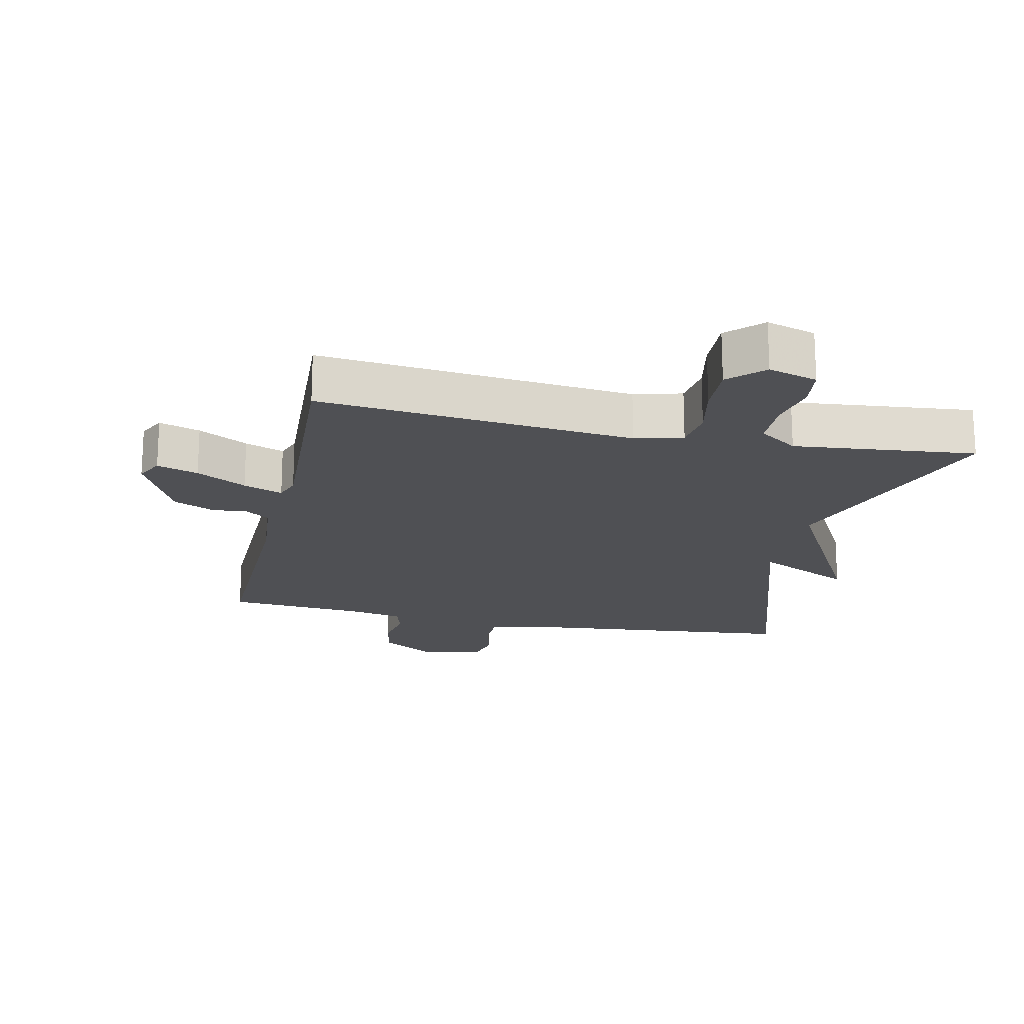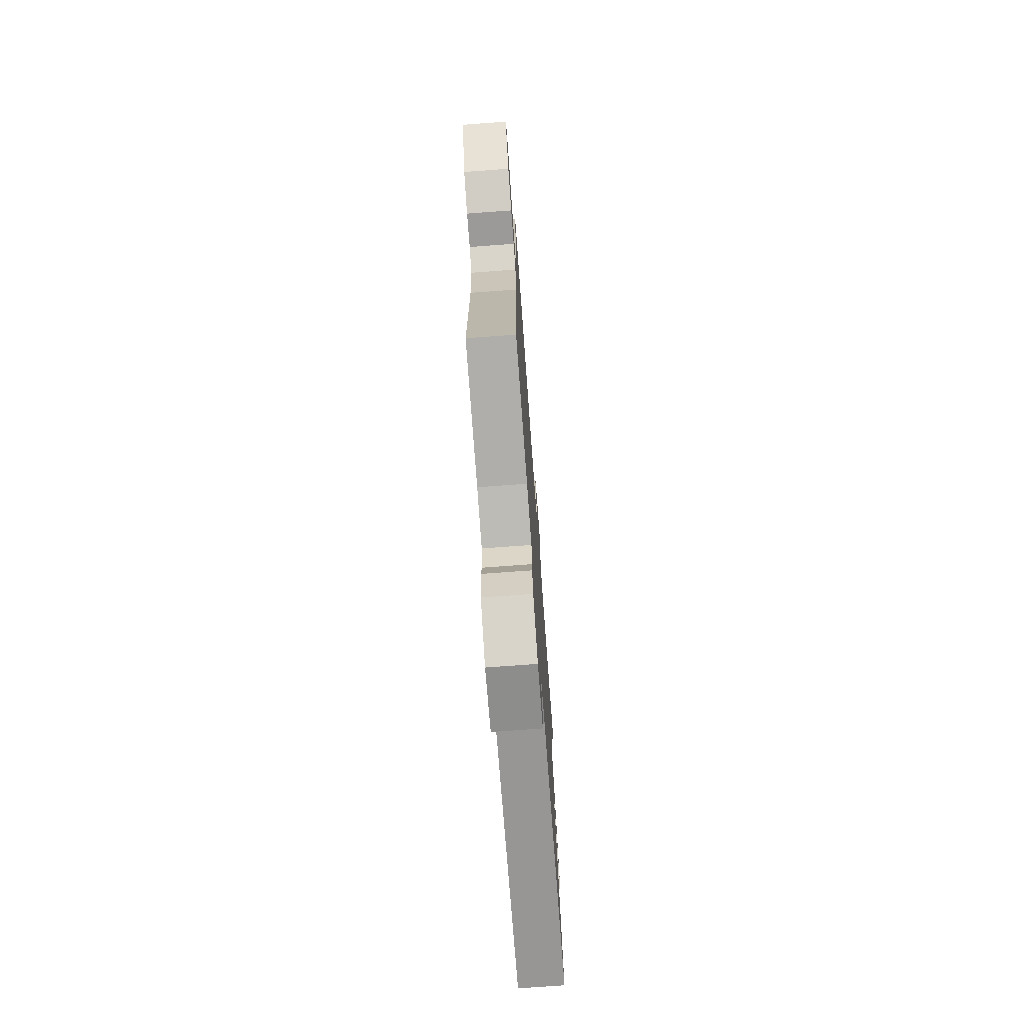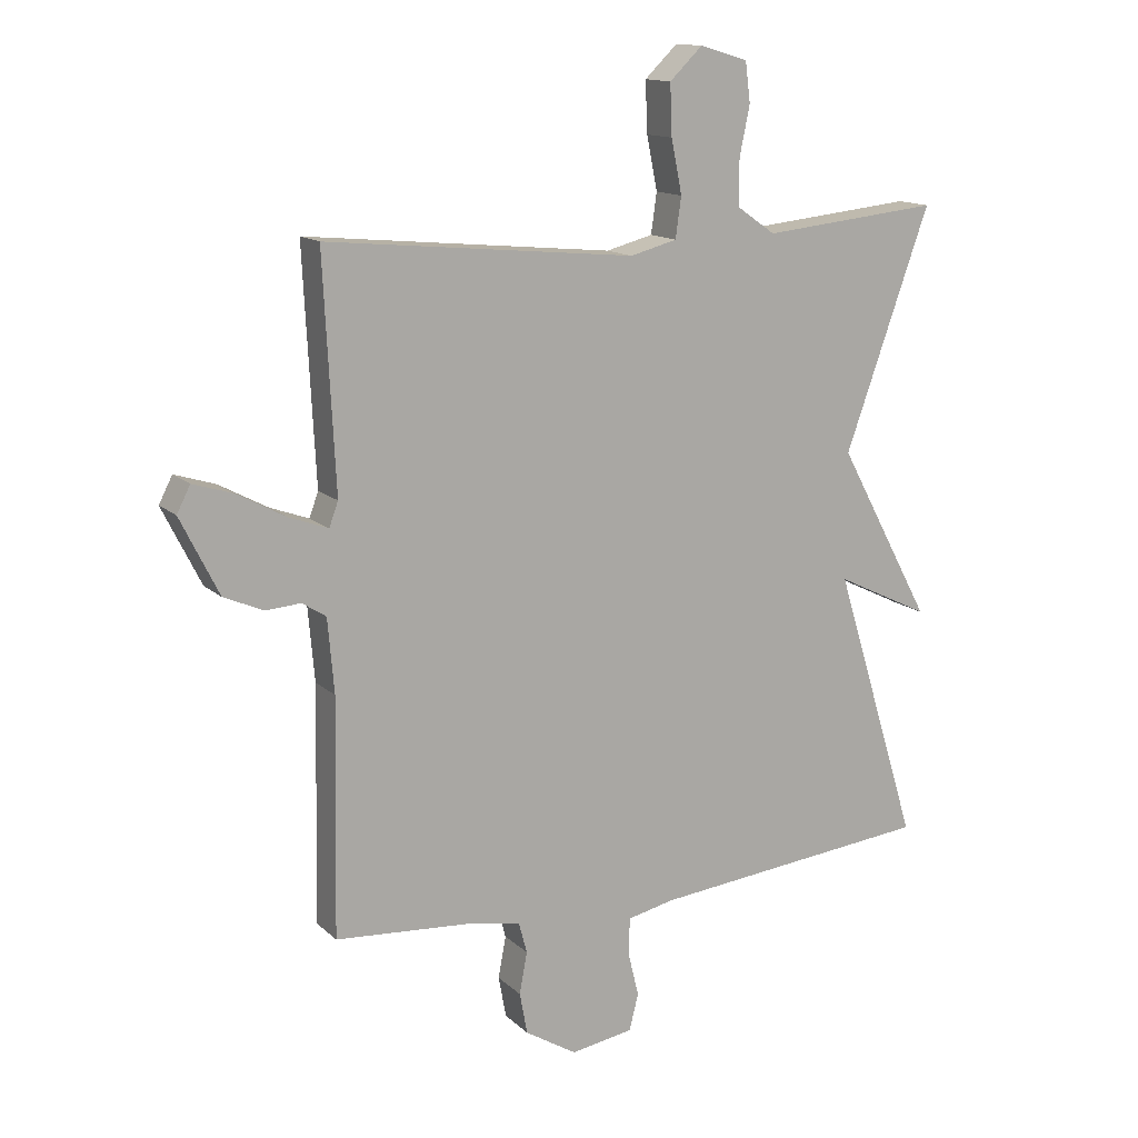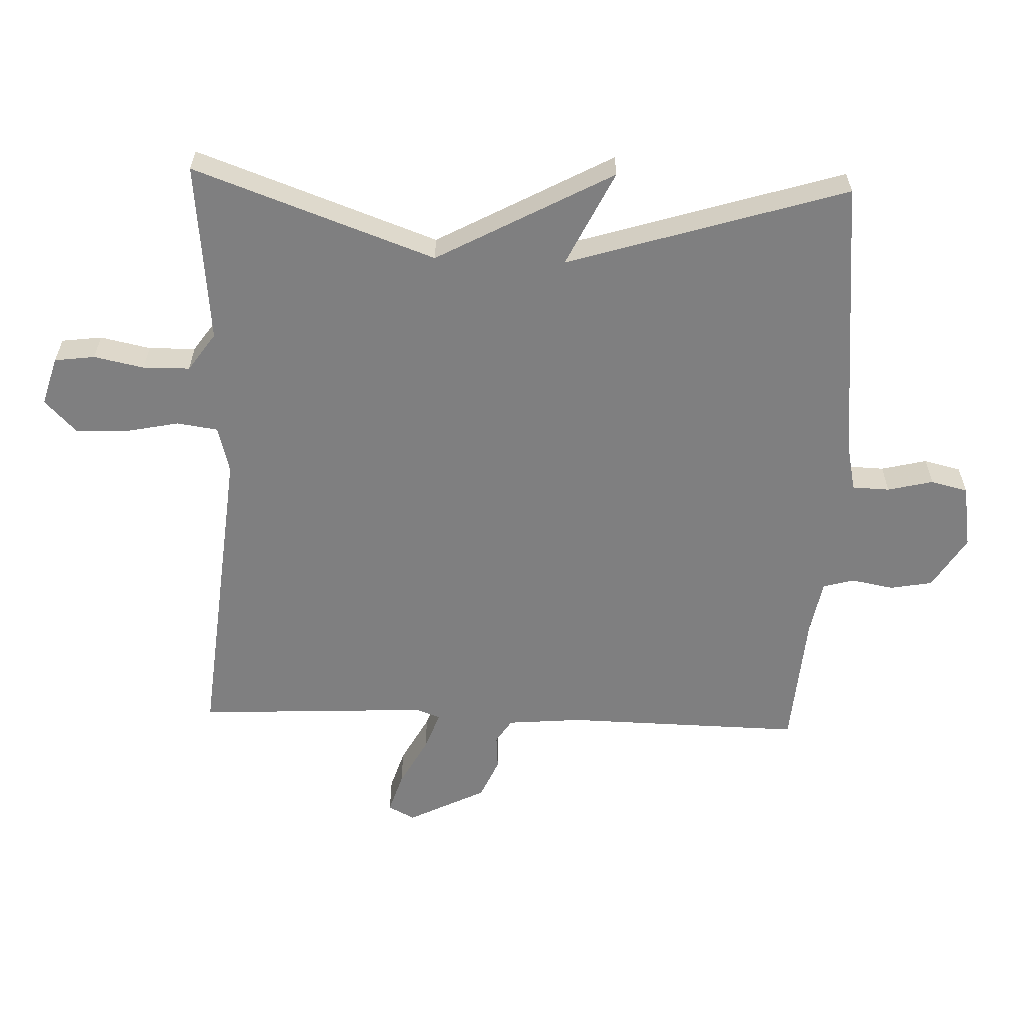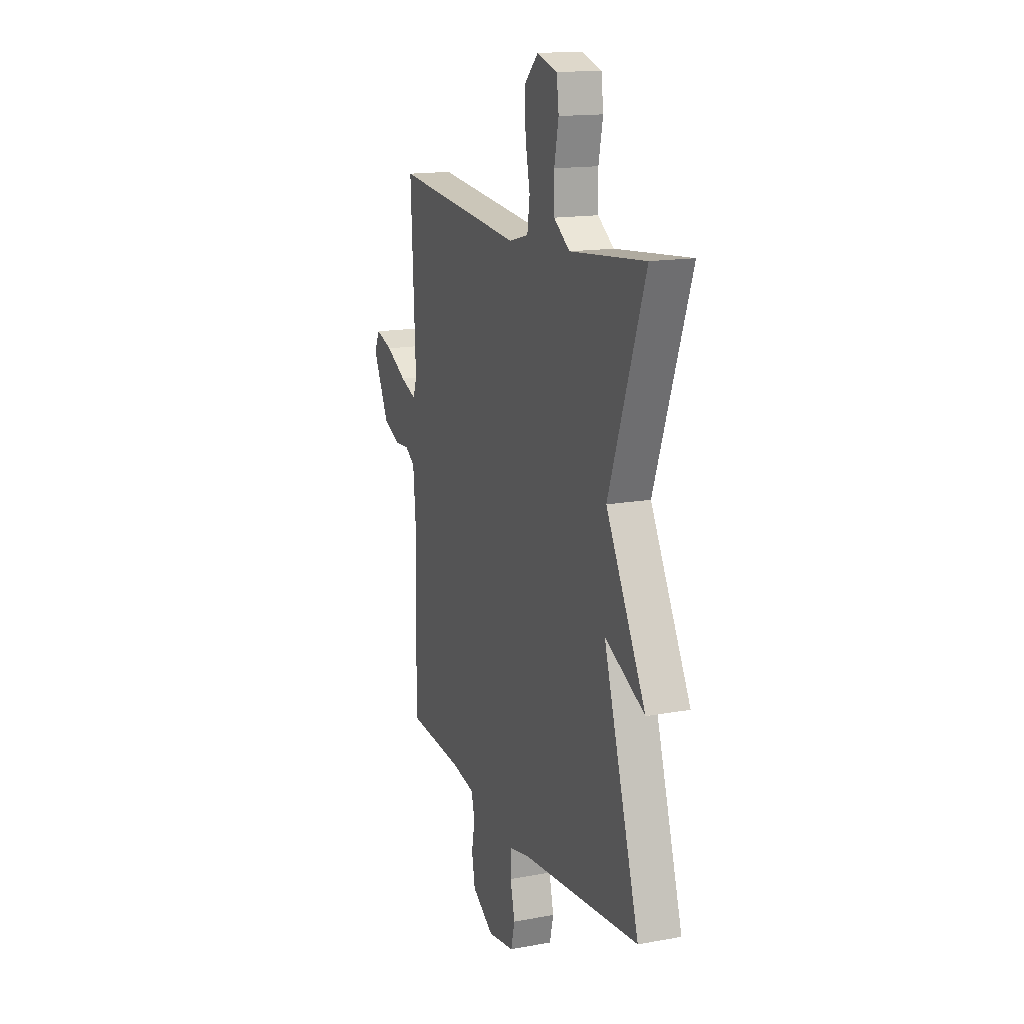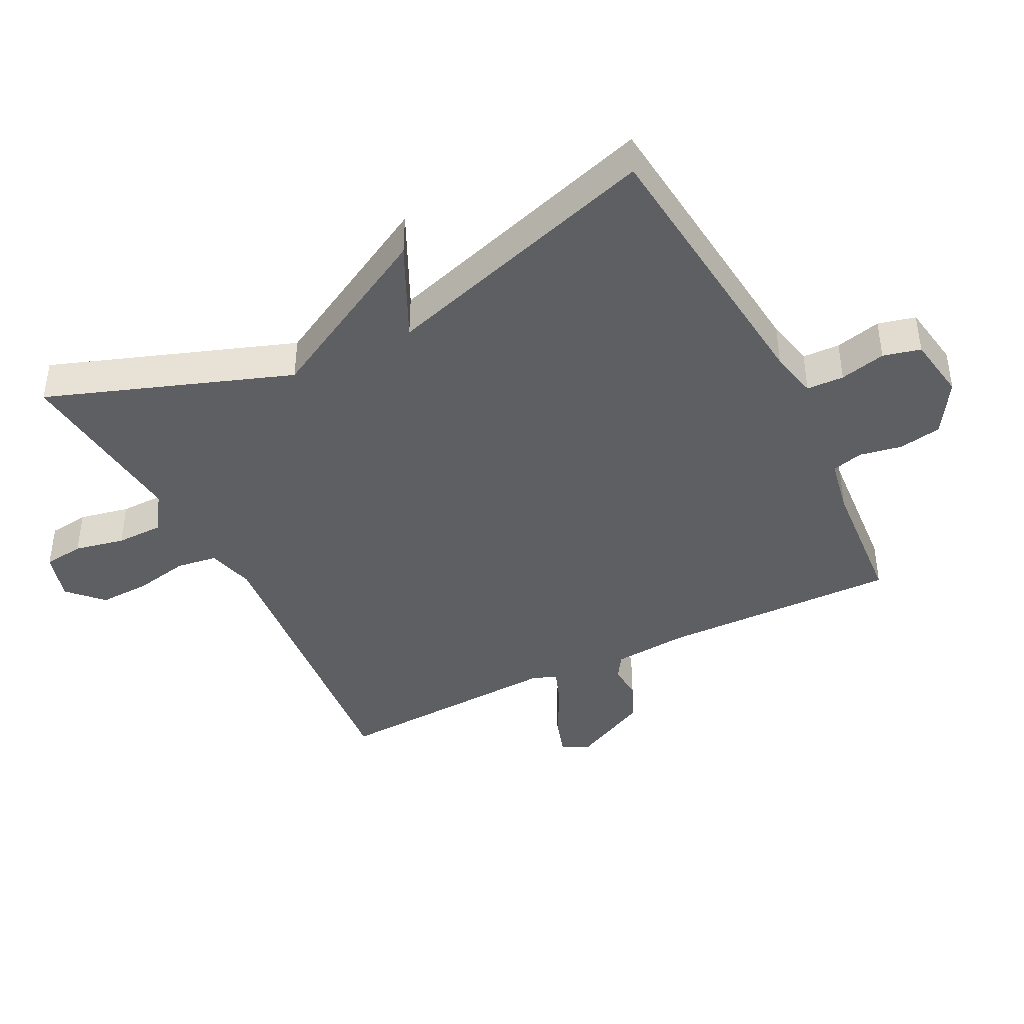
<metadata>
{"format":"obj","ext":"obj","renderer":"f3d","projection":"perspective","resolution":1024,"background":"white","views":[{"elev":-19.1,"azim":-12.2,"up":"+Y"},{"elev":-73.6,"azim":-85.8,"up":"+Z"},{"elev":13.9,"azim":-28.5,"up":"+Z"},{"elev":-59.7,"azim":87.9,"up":"+Y"},{"elev":15.5,"azim":69.0,"up":"+Z"},{"elev":-41.4,"azim":116.8,"up":"+Y"}]}
</metadata>
<code>
v 0.5 0.07 0.5
v 0.367 0.07 0.129
v 0.514 0.07 -0.142
v 0.367 0.07 -0.071
v 0.5 0.07 -0.5
v 0.06 0.07 -0.544
v -0.014 0.07 -0.56
v -0.016 0.07 -0.617
v 0.001 0.07 -0.687
v -0.013 0.07 -0.744
v -0.111 0.07 -0.76
v -0.192 0.07 -0.71
v -0.204 0.07 -0.645
v -0.192 0.07 -0.58
v -0.205 0.07 -0.532
v -0.29 0.07 -0.516
v -0.5 0.07 -0.5
v -0.493 0.07 -0.135
v -0.503 0.07 -0.02
v -0.54 0.07 0.004
v -0.594 0.07 0
v -0.656 0.07 0.027
v -0.716 0.07 0.147
v -0.695 0.07 0.188
v -0.632 0.07 0.168
v -0.556 0.07 0.127
v -0.496 0.07 0.105
v -0.482 0.07 0.143
v -0.5 0.07 0.5
v -0.018 0.07 0.453
v 0.055 0.07 0.472
v 0.064 0.07 0.535
v 0.047 0.07 0.618
v 0.044 0.07 0.697
v 0.095 0.07 0.746
v 0.17 0.07 0.724
v 0.178 0.07 0.662
v 0.162 0.07 0.585
v 0.163 0.07 0.513
v 0.222 0.07 0.472
v 0.5 0 0.5
v 0.367 0 0.129
v 0.514 0 -0.142
v 0.367 0 -0.071
v 0.5 0 -0.5
v 0.06 0 -0.544
v -0.014 0 -0.56
v -0.016 0 -0.617
v 0.001 0 -0.687
v -0.013 0 -0.744
v -0.111 0 -0.76
v -0.192 0 -0.71
v -0.204 0 -0.645
v -0.192 0 -0.58
v -0.205 0 -0.532
v -0.29 0 -0.516
v -0.5 0 -0.5
v -0.493 0 -0.135
v -0.503 0 -0.02
v -0.54 0 0.004
v -0.594 0 0
v -0.656 0 0.027
v -0.716 0 0.147
v -0.695 0 0.188
v -0.632 0 0.168
v -0.556 0 0.127
v -0.496 0 0.105
v -0.482 0 0.143
v -0.5 0 0.5
v -0.018 0 0.453
v 0.055 0 0.472
v 0.064 0 0.535
v 0.047 0 0.618
v 0.044 0 0.697
v 0.095 0 0.746
v 0.17 0 0.724
v 0.178 0 0.662
v 0.162 0 0.585
v 0.163 0 0.513
v 0.222 0 0.472
f 36 37 38
f 35 36 38
f 34 35 38
f 33 34 38
f 32 33 38
f 31 32 38 39
f 28 29 30
f 27 28 30 31
f 24 25 26
f 23 24 26
f 22 23 26
f 21 22 26
f 20 21 26
f 19 20 26 27
f 31 39 40
f 27 31 40
f 19 27 40
f 18 19 40
f 12 13 14
f 11 12 14
f 10 11 14
f 9 10 14
f 8 9 14
f 7 8 14 15
f 6 7 15 16
f 4 5 6 16
f 2 3 4
f 40 1 2
f 18 40 2
f 17 18 2
f 16 17 2
f 2 4 16
f 78 77 76
f 78 76 75
f 78 75 74
f 78 74 73
f 78 73 72
f 79 78 72 71
f 70 69 68
f 71 70 68 67
f 66 65 64
f 66 64 63
f 66 63 62
f 66 62 61
f 66 61 60
f 67 66 60 59
f 80 79 71
f 80 71 67
f 80 67 59
f 80 59 58
f 54 53 52
f 54 52 51
f 54 51 50
f 54 50 49
f 54 49 48
f 55 54 48 47
f 56 55 47 46
f 56 46 45 44
f 44 43 42
f 42 41 80
f 42 80 58
f 42 58 57
f 42 57 56
f 56 44 42
f 1 41 42 2
f 2 42 43 3
f 3 43 44 4
f 4 44 45 5
f 5 45 46 6
f 6 46 47 7
f 7 47 48 8
f 8 48 49 9
f 9 49 50 10
f 10 50 51 11
f 11 51 52 12
f 12 52 53 13
f 13 53 54 14
f 14 54 55 15
f 15 55 56 16
f 16 56 57 17
f 17 57 58 18
f 18 58 59 19
f 19 59 60 20
f 20 60 61 21
f 21 61 62 22
f 22 62 63 23
f 23 63 64 24
f 24 64 65 25
f 25 65 66 26
f 26 66 67 27
f 27 67 68 28
f 28 68 69 29
f 29 69 70 30
f 30 70 71 31
f 31 71 72 32
f 32 72 73 33
f 33 73 74 34
f 34 74 75 35
f 35 75 76 36
f 36 76 77 37
f 37 77 78 38
f 38 78 79 39
f 39 79 80 40
f 40 80 41 1

</code>
